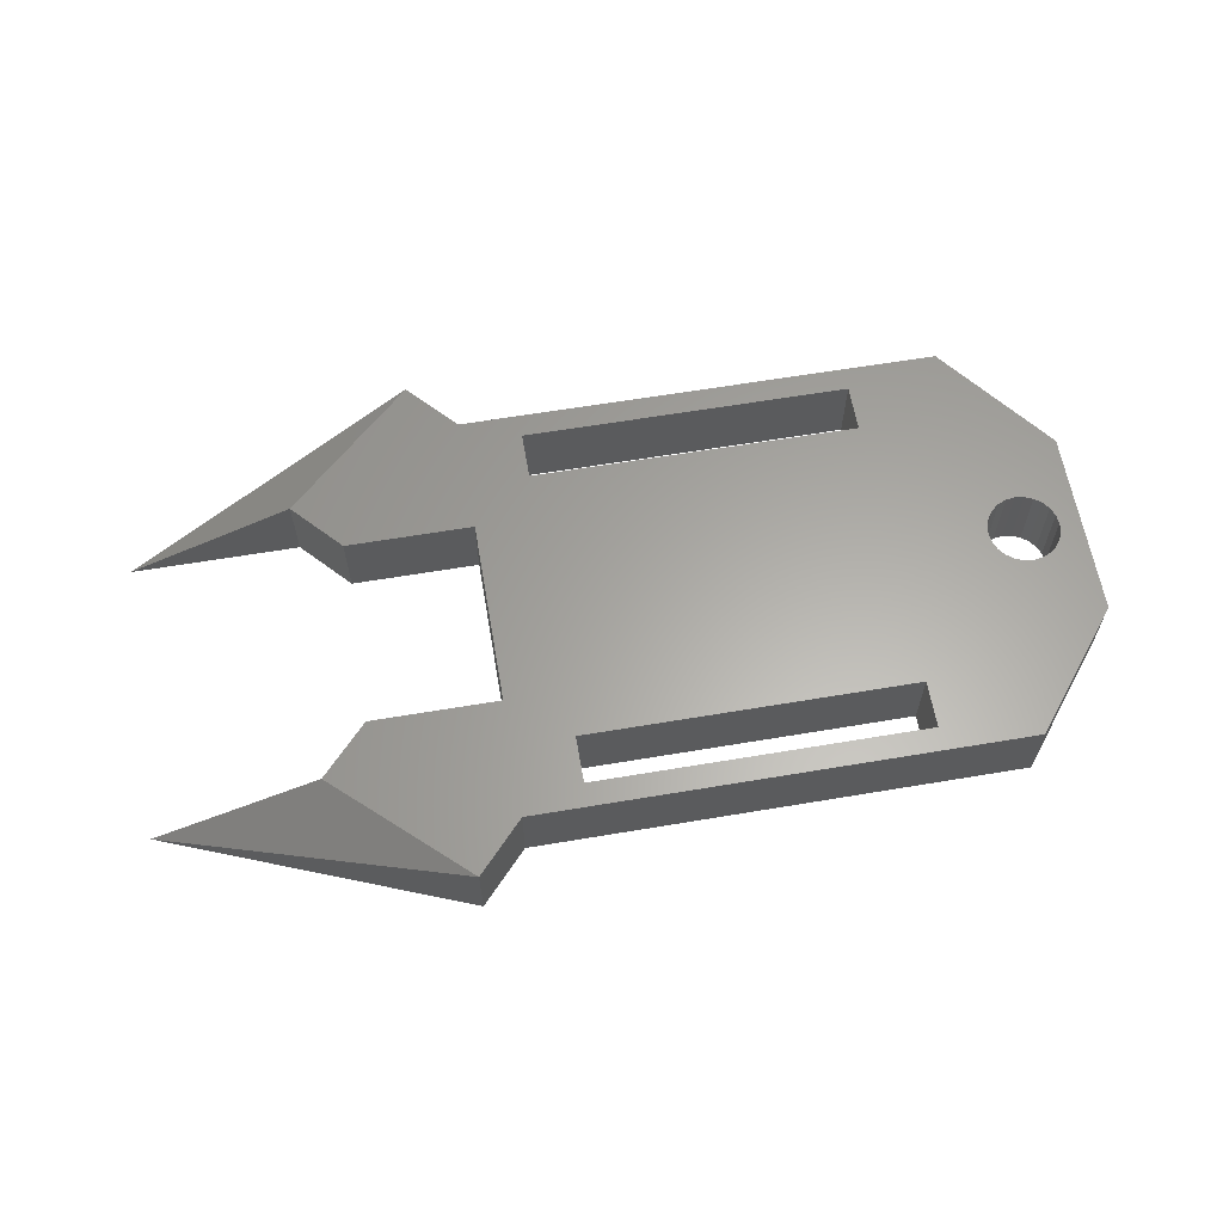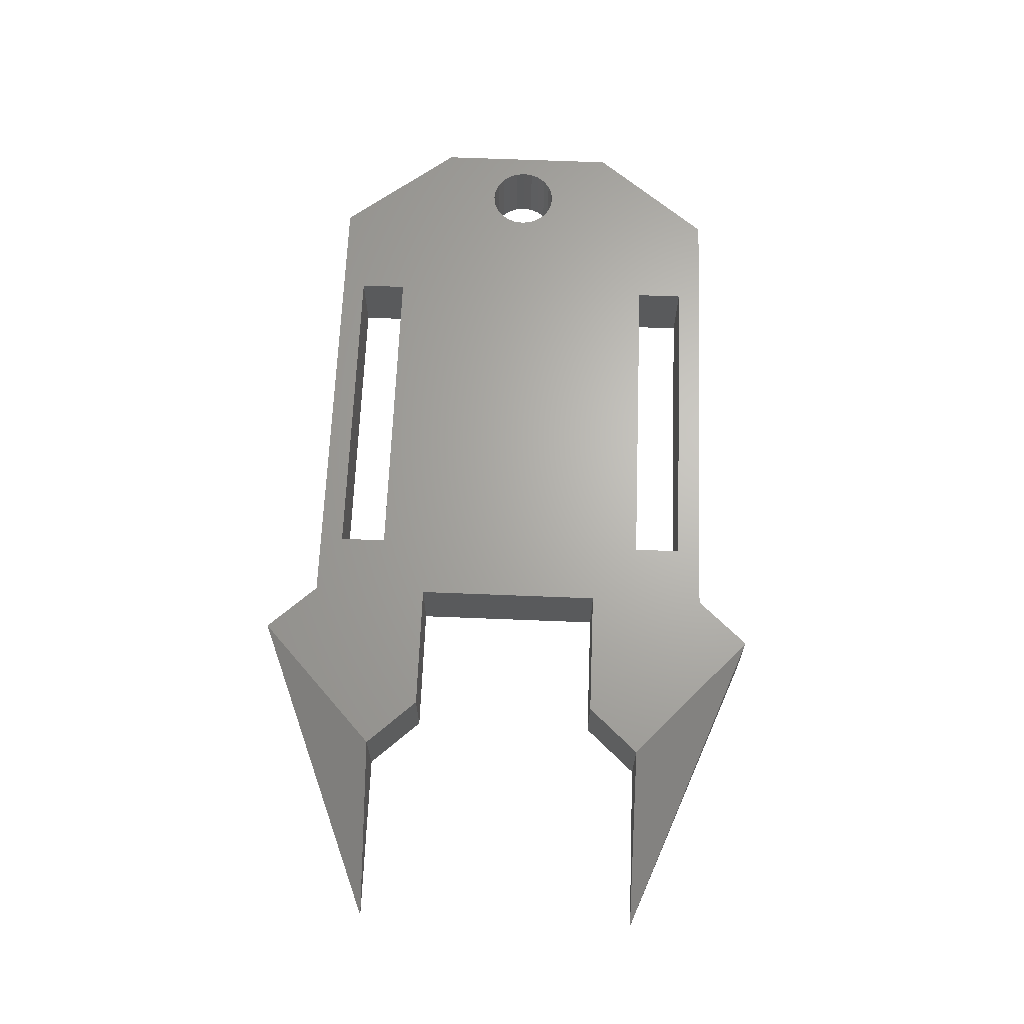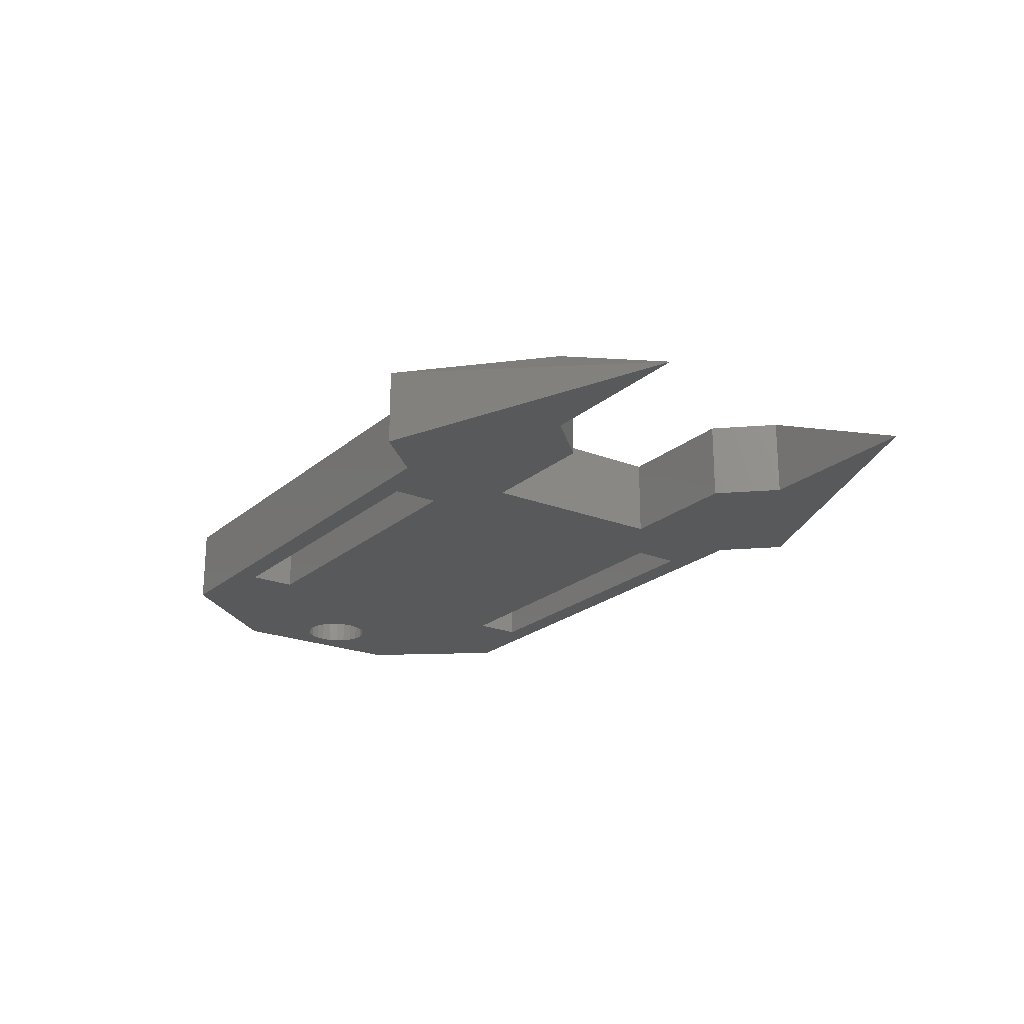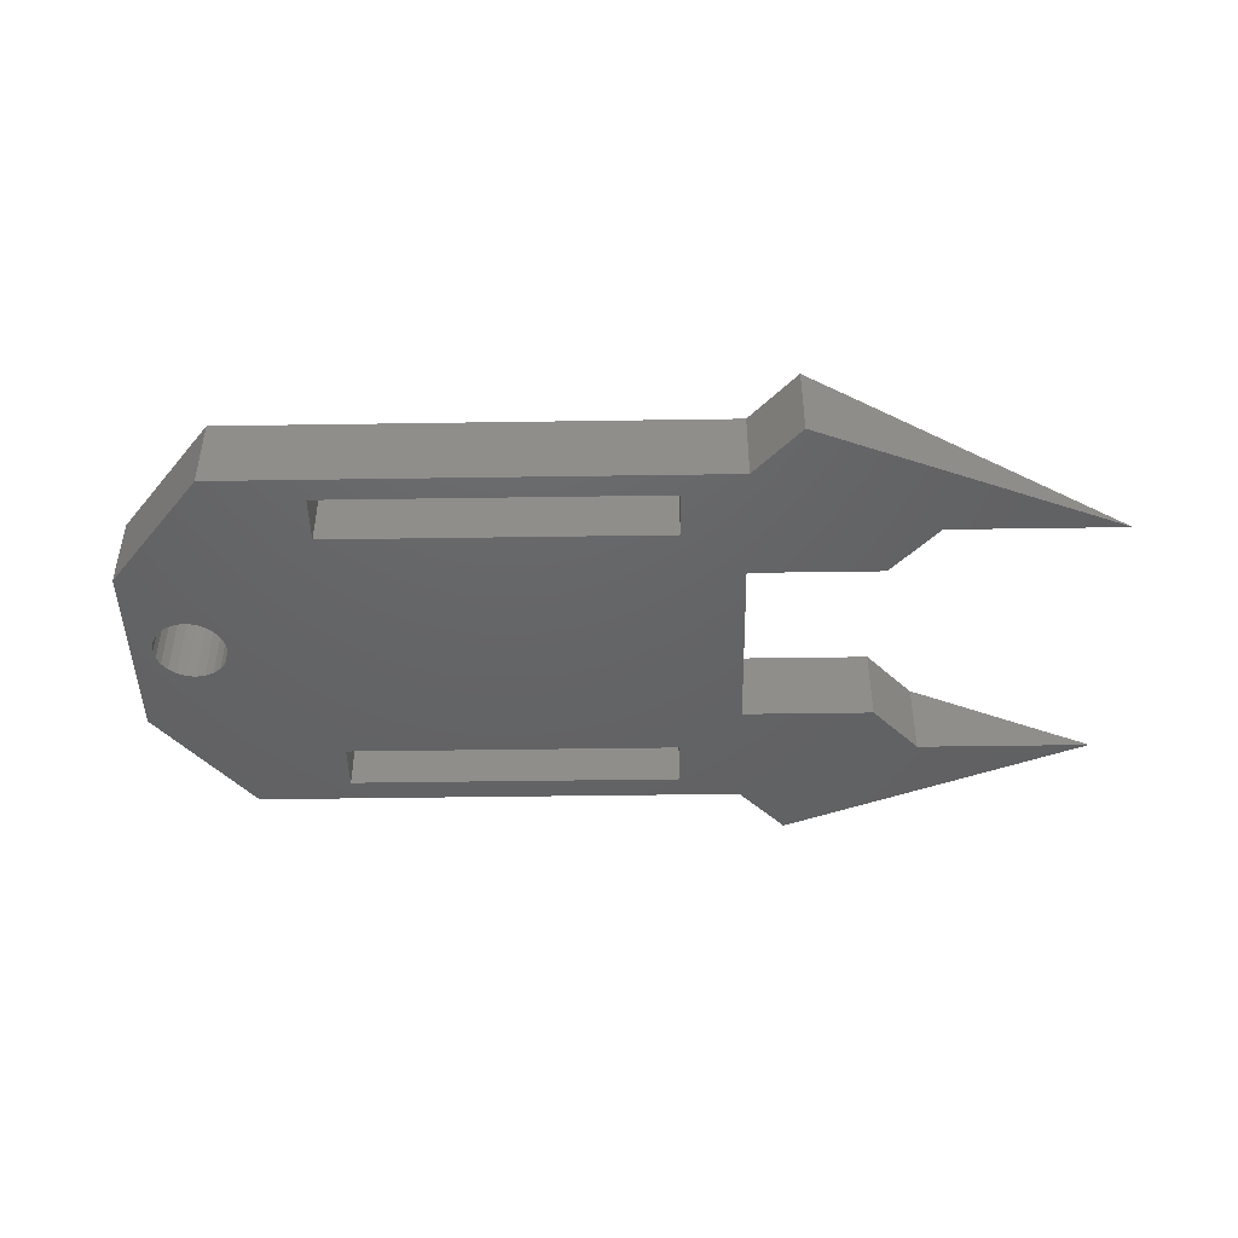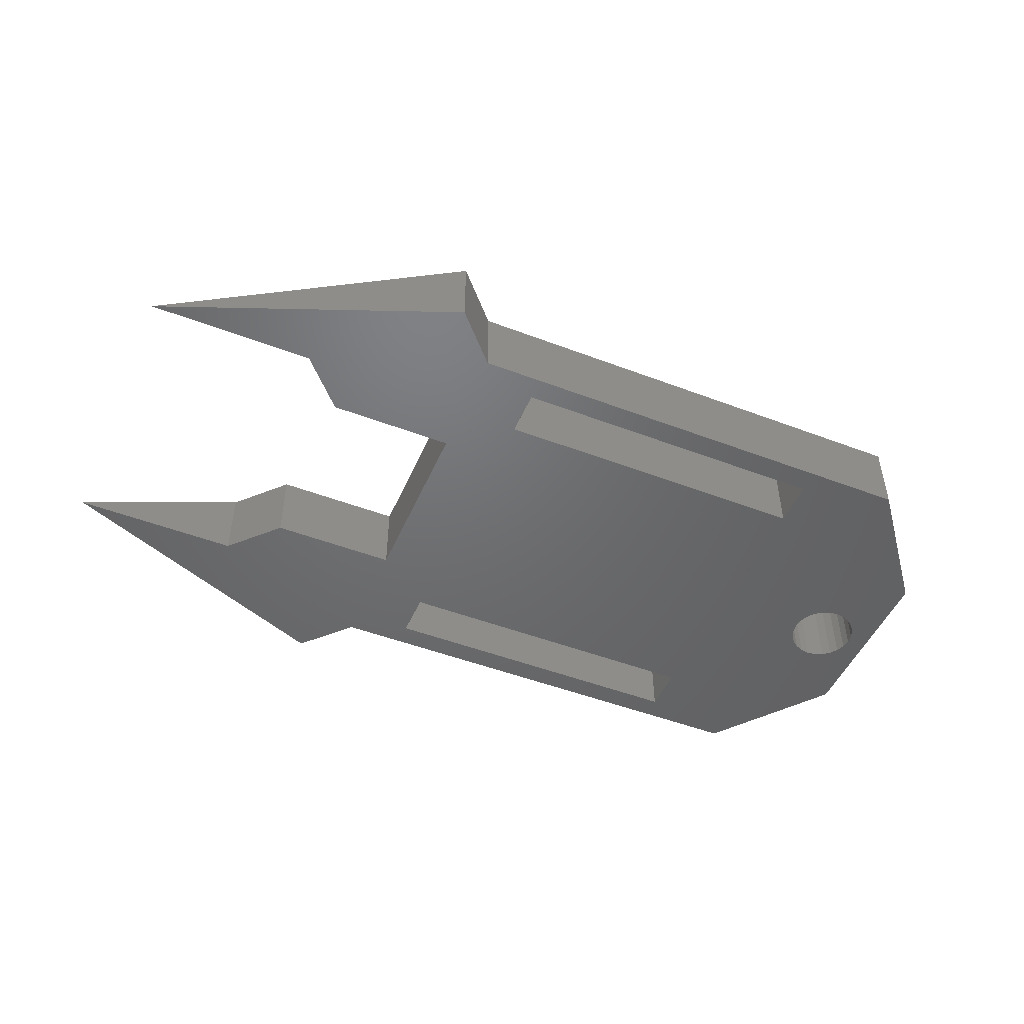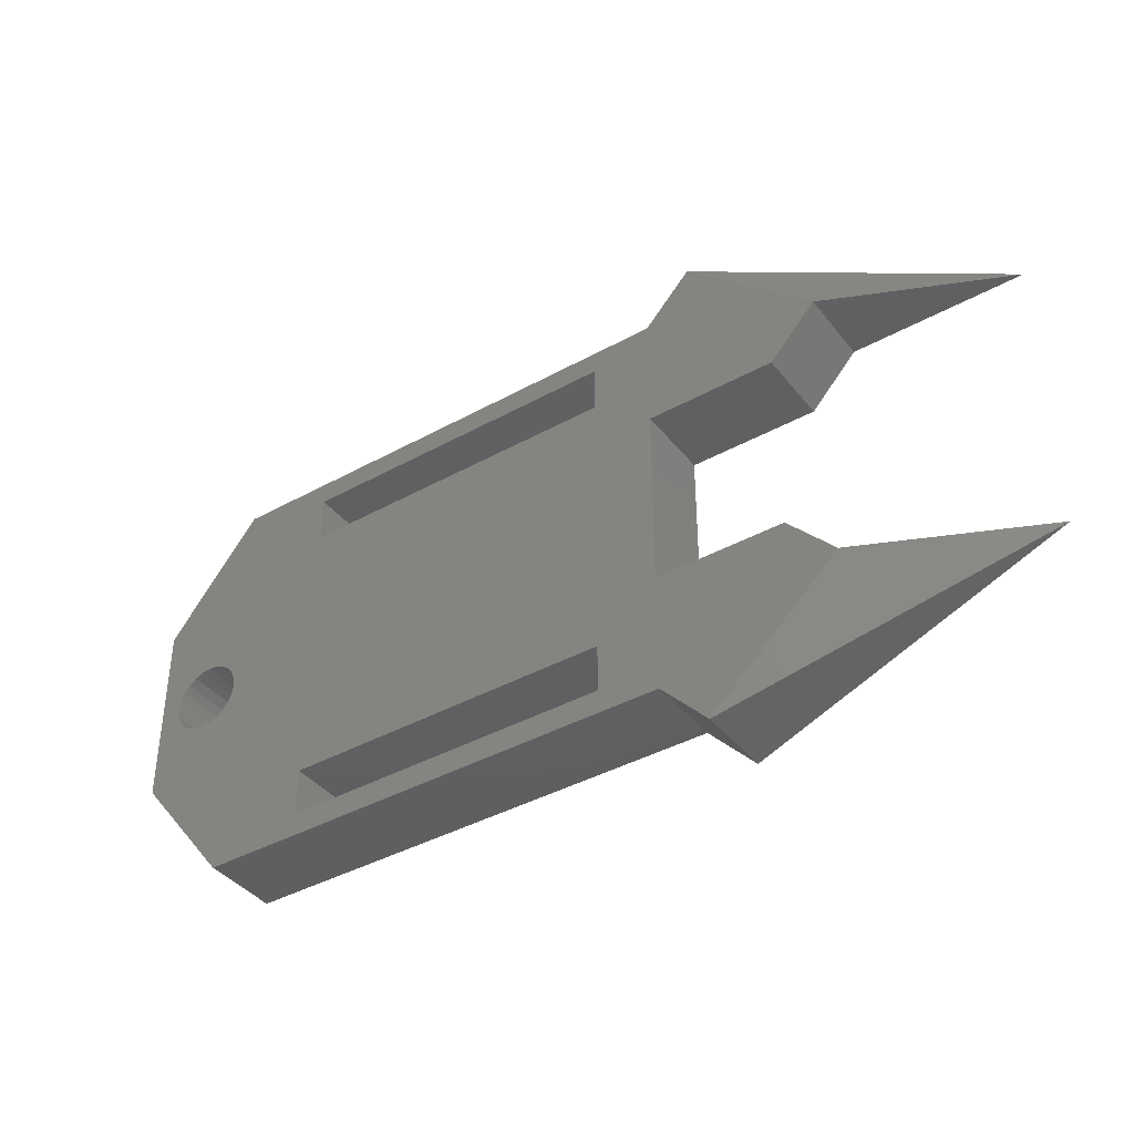
<metadata>
{"format":"stl","ext":"stl","renderer":"f3d","projection":"perspective","resolution":1024,"background":"white","views":[{"elev":62.3,"azim":170.3,"up":"+Z"},{"elev":66.0,"azim":92.3,"up":"+Z"},{"elev":-21.8,"azim":55.4,"up":"+Z"},{"elev":-45.6,"azim":1.0,"up":"+Z"},{"elev":-48.7,"azim":157.0,"up":"+Z"},{"elev":-39.9,"azim":34.4,"up":"+Y"}]}
</metadata>
<code>
# stl→obj: 94 verts, 196 faces
v 62.17 52.19 0.03409
v 50.77 52.19 5.15
v 42.17 44.22 5.15
v 50.77 52.19 0.03409
v 50.76 71.6 5.15
v 50.76 71.6 0.03409
v 62.17 71.6 0.03409
v 42.16 79.54 5.15
v 42.16 79.54 0.03409
v 42.17 44.22 0.03409
v 47.65 68.23 5.15
v 47.65 68.23 0.03409
v 39.04 76.16 0.03409
v 39.04 76.16 5.15
v 39.04 47.59 5.15
v 39.04 47.59 0.03409
v 47.65 55.56 0.03409
v 47.65 55.56 5.15
v 12.75 74.58 0.03409
v 12.75 71.4 5.15
v 12.75 71.4 0.03409
v 12.75 74.58 5.15
v 34.98 52.35 5.15
v 12.75 52.35 0.03409
v 34.98 52.35 0.03409
v 12.75 52.35 5.15
v 34.98 49.18 0.03409
v 34.98 49.18 5.15
v 34.98 74.58 5.15
v 34.98 74.58 0.03409
v 34.98 71.4 0.03409
v 34.98 71.4 5.15
v 12.75 49.18 5.15
v 12.75 49.18 0.03409
v 5.561 63.39 5.15
v 5.067 63.77 0.03409
v 5.561 63.39 0.03409
v 5.067 63.77 5.15
v 4.493 64.01 5.15
v 3.877 64.09 0.03409
v 4.493 64.01 0.03409
v 3.877 64.09 5.15
v 0.05406 55.56 0.03409
v 1.577 61.09 0.03409
v 6.35 47.59 0.03409
v 1.495 61.71 0.03409
v 1.815 60.52 0.03409
v 2.193 60.03 0.03409
v 2.686 59.65 0.03409
v 3.26 59.41 0.03409
v 3.877 59.33 0.03409
v 4.493 59.41 0.03409
v 5.067 59.65 0.03409
v 5.561 60.03 0.03409
v 5.939 60.52 0.03409
v 6.177 61.09 0.03409
v 6.258 61.71 0.03409
v 6.35 76.16 0.03409
v 39.04 68.23 0.03409
v 39.04 55.56 0.03409
v 0.05406 68.23 0.03409
v 1.577 62.33 0.03409
v 1.815 62.9 0.03409
v 2.193 63.39 0.03409
v 2.686 63.77 0.03409
v 3.26 64.01 0.03409
v 5.939 62.9 0.03409
v 6.177 62.33 0.03409
v 3.26 64.01 5.15
v 5.939 62.9 5.15
v 6.177 62.33 5.15
v 6.35 76.16 5.15
v 39.04 55.56 5.15
v 39.04 68.23 5.15
v 2.686 63.77 5.15
v 2.193 63.39 5.15
v 2.193 60.03 5.15
v 1.815 60.52 5.15
v 3.877 59.33 5.15
v 4.493 59.41 5.15
v 0.05406 68.23 5.15
v 5.939 60.52 5.15
v 5.561 60.03 5.15
v 0.05406 55.56 5.15
v 6.35 47.59 5.15
v 2.686 59.65 5.15
v 3.26 59.41 5.15
v 1.577 61.09 5.15
v 1.495 61.71 5.15
v 6.258 61.71 5.15
v 6.177 61.09 5.15
v 1.577 62.33 5.15
v 1.815 62.9 5.15
v 5.067 59.65 5.15
f 1 2 3
f 2 1 4
f 5 6 7
f 8 7 9
f 3 10 1
f 6 11 12
f 11 6 5
f 8 13 14
f 13 8 9
f 15 10 3
f 10 15 16
f 7 8 5
f 17 2 4
f 2 17 18
f 7 6 9
f 1 10 4
f 19 20 21
f 20 19 22
f 23 24 25
f 24 23 26
f 23 27 28
f 27 23 25
f 29 19 30
f 19 29 22
f 20 31 21
f 31 20 32
f 33 27 34
f 27 33 28
f 24 33 34
f 33 24 26
f 29 31 32
f 31 29 30
f 35 36 37
f 36 35 38
f 39 40 41
f 40 39 42
f 43 44 45
f 44 43 46
f 45 44 47
f 45 47 48
f 45 48 49
f 45 49 50
f 45 50 51
f 45 51 52
f 45 52 53
f 45 53 54
f 45 54 55
f 45 55 56
f 45 56 57
f 45 57 58
f 45 58 19
f 19 58 13
f 19 13 30
f 30 13 31
f 31 13 25
f 25 13 27
f 9 59 13
f 59 9 12
f 12 9 6
f 45 34 16
f 34 45 19
f 34 19 21
f 34 21 24
f 16 34 27
f 16 27 13
f 16 13 59
f 16 59 60
f 16 60 17
f 16 17 10
f 10 17 4
f 31 24 21
f 24 31 25
f 61 62 43
f 62 61 58
f 43 62 46
f 62 58 63
f 63 58 64
f 64 58 65
f 65 58 66
f 66 58 40
f 40 58 41
f 41 58 36
f 36 58 37
f 37 58 67
f 67 58 68
f 68 58 57
f 42 66 40
f 66 42 69
f 38 41 36
f 41 38 39
f 35 67 70
f 67 35 37
f 70 68 71
f 68 70 67
f 72 13 58
f 13 72 14
f 59 73 60
f 73 59 74
f 75 64 65
f 64 75 76
f 69 65 66
f 65 69 75
f 11 59 12
f 59 11 74
f 47 77 48
f 77 47 78
f 79 52 51
f 52 79 80
f 72 61 81
f 61 72 58
f 82 54 83
f 54 82 55
f 84 45 85
f 45 84 43
f 73 17 60
f 17 73 18
f 86 50 49
f 50 86 87
f 77 49 48
f 49 77 86
f 15 45 16
f 45 15 85
f 46 88 44
f 88 46 89
f 90 56 91
f 56 90 57
f 62 89 46
f 89 62 92
f 81 92 72
f 92 81 89
f 72 92 93
f 72 93 76
f 72 76 75
f 72 75 69
f 72 69 42
f 72 42 39
f 72 39 38
f 72 38 35
f 72 35 70
f 72 70 71
f 72 71 90
f 72 90 85
f 72 85 33
f 33 85 15
f 33 15 28
f 28 15 23
f 23 15 32
f 32 15 29
f 3 73 15
f 73 3 18
f 18 3 2
f 72 22 14
f 22 72 33
f 22 33 26
f 22 26 20
f 14 22 29
f 14 29 15
f 14 15 73
f 14 73 74
f 14 74 11
f 14 11 8
f 8 11 5
f 23 20 26
f 20 23 32
f 84 88 81
f 88 84 85
f 81 88 89
f 88 85 78
f 78 85 77
f 77 85 86
f 86 85 87
f 87 85 79
f 79 85 80
f 80 85 94
f 94 85 83
f 83 85 82
f 82 85 91
f 91 85 90
f 71 57 90
f 57 71 68
f 80 53 52
f 53 80 94
f 44 78 47
f 78 44 88
f 91 55 82
f 55 91 56
f 64 93 63
f 93 64 76
f 94 54 53
f 54 94 83
f 87 51 50
f 51 87 79
f 81 43 84
f 43 81 61
f 63 92 62
f 92 63 93

</code>
